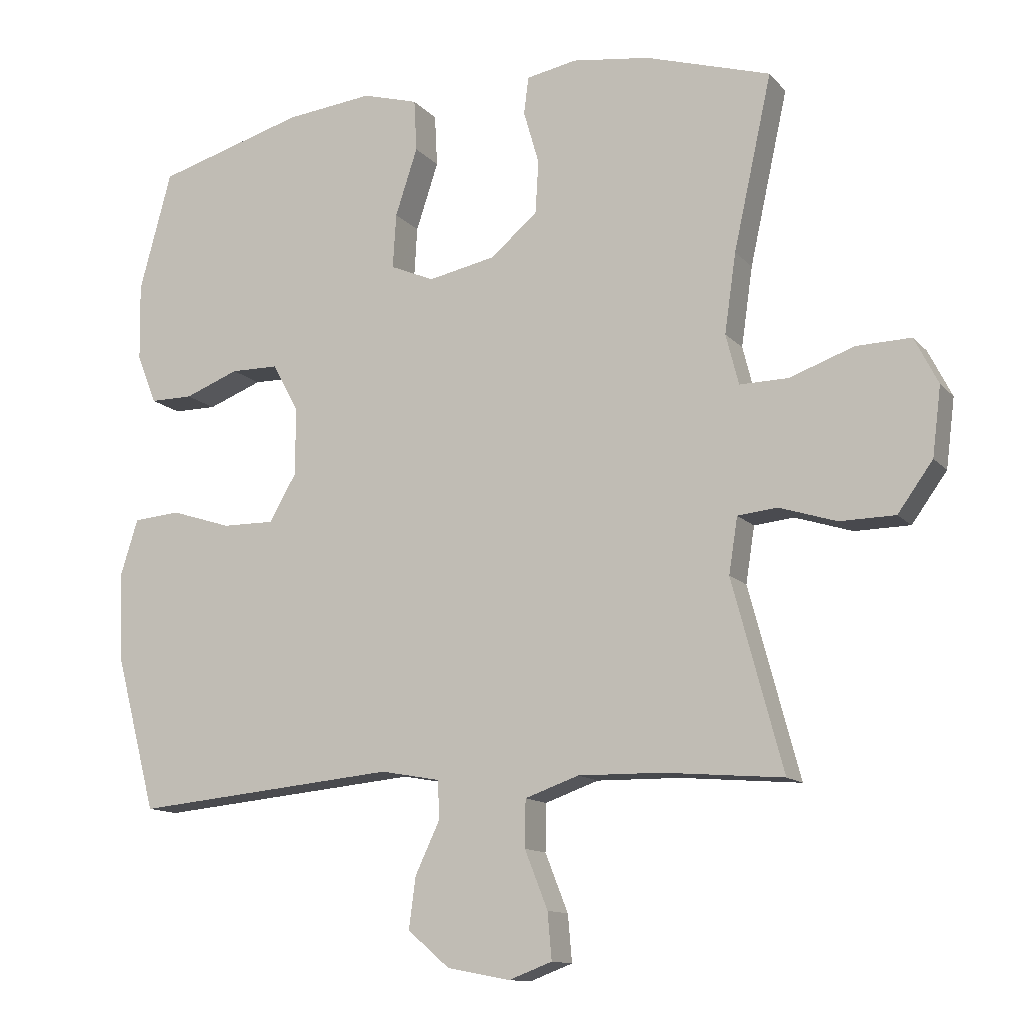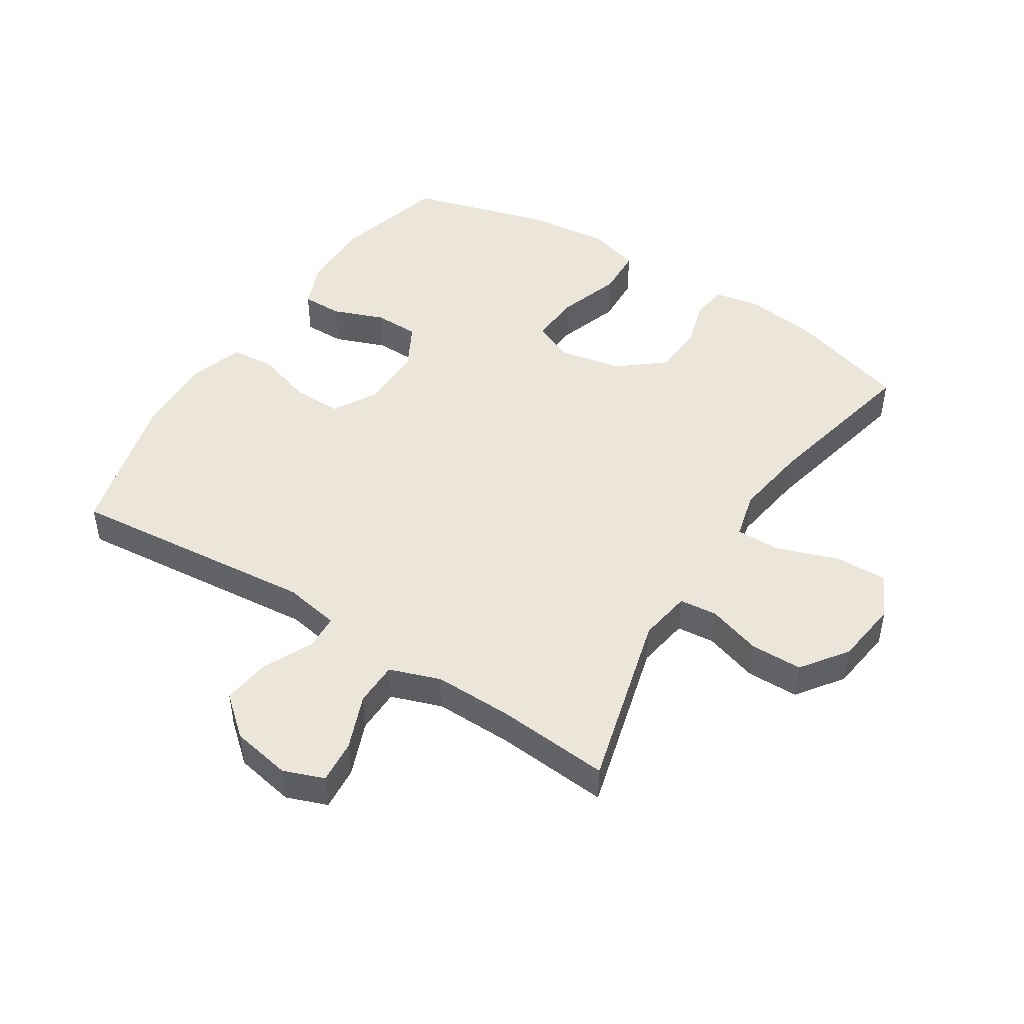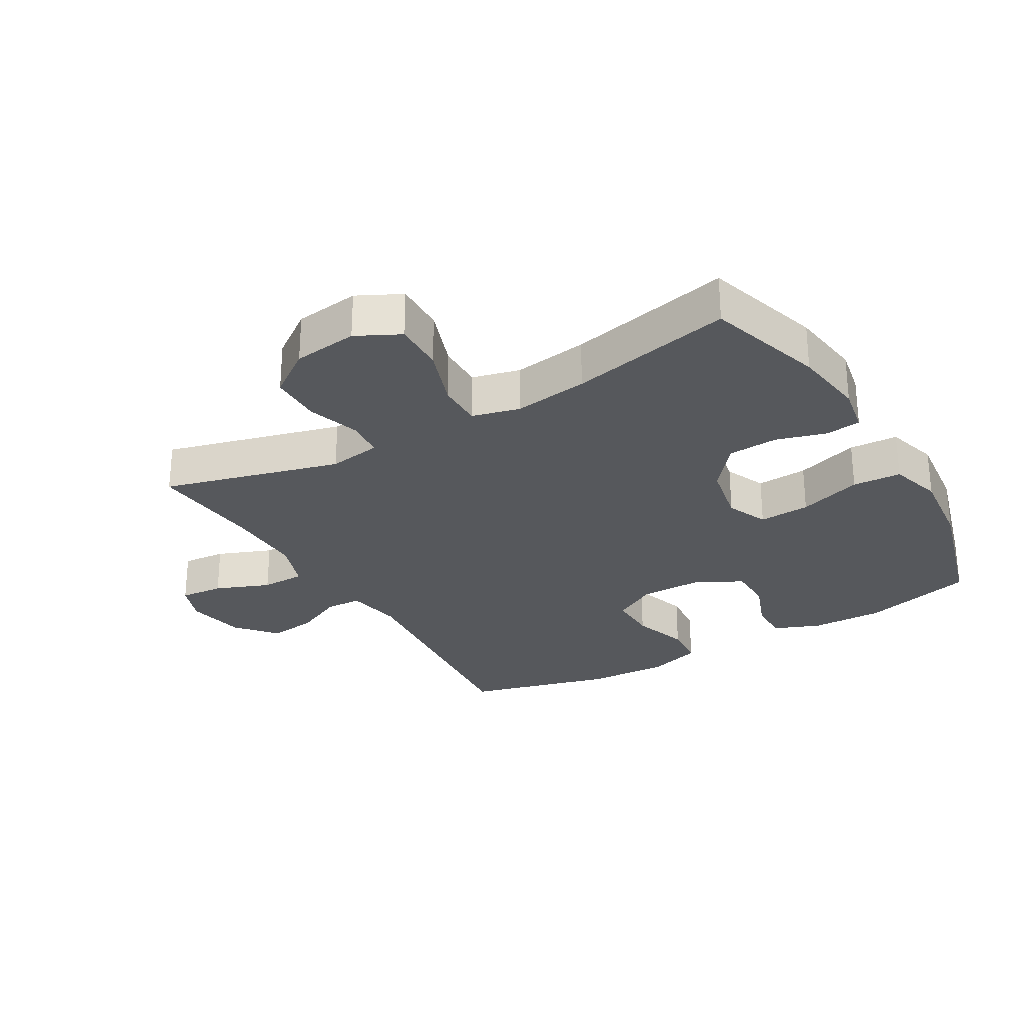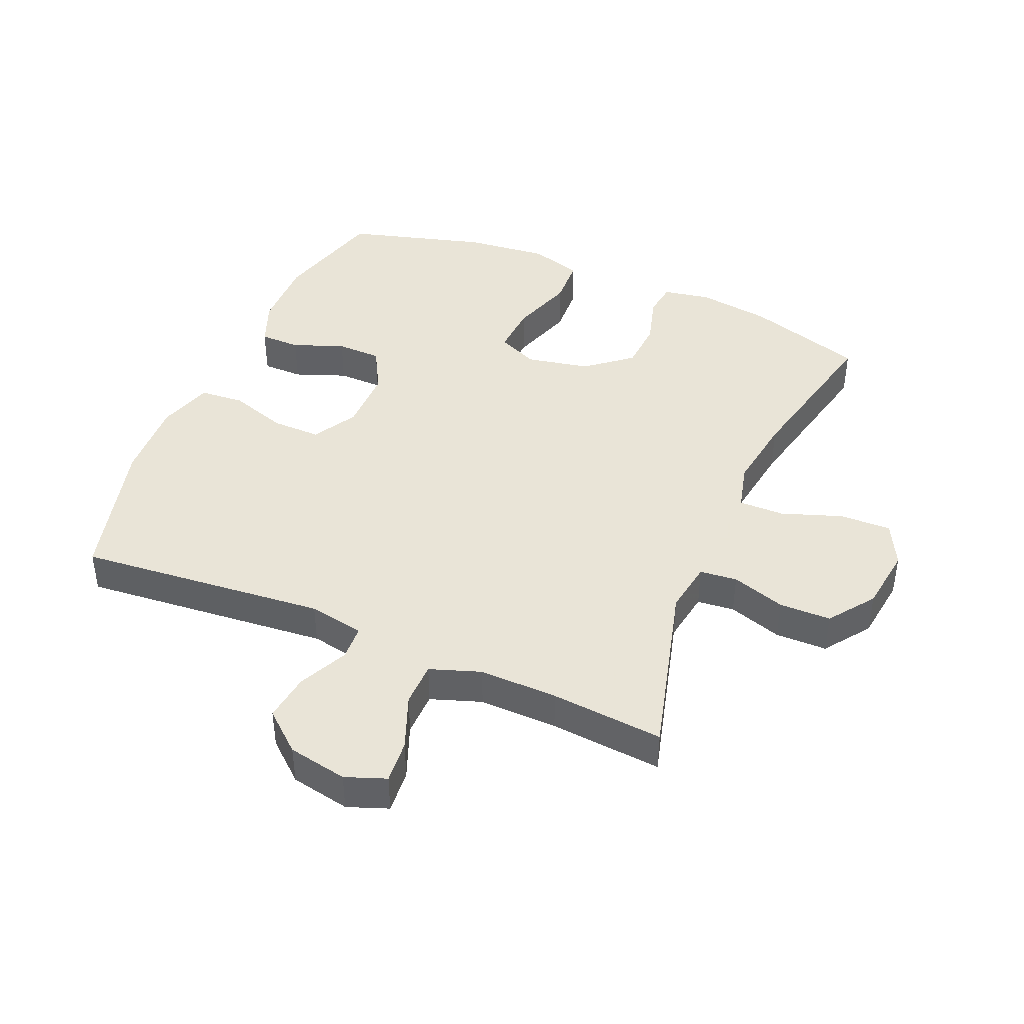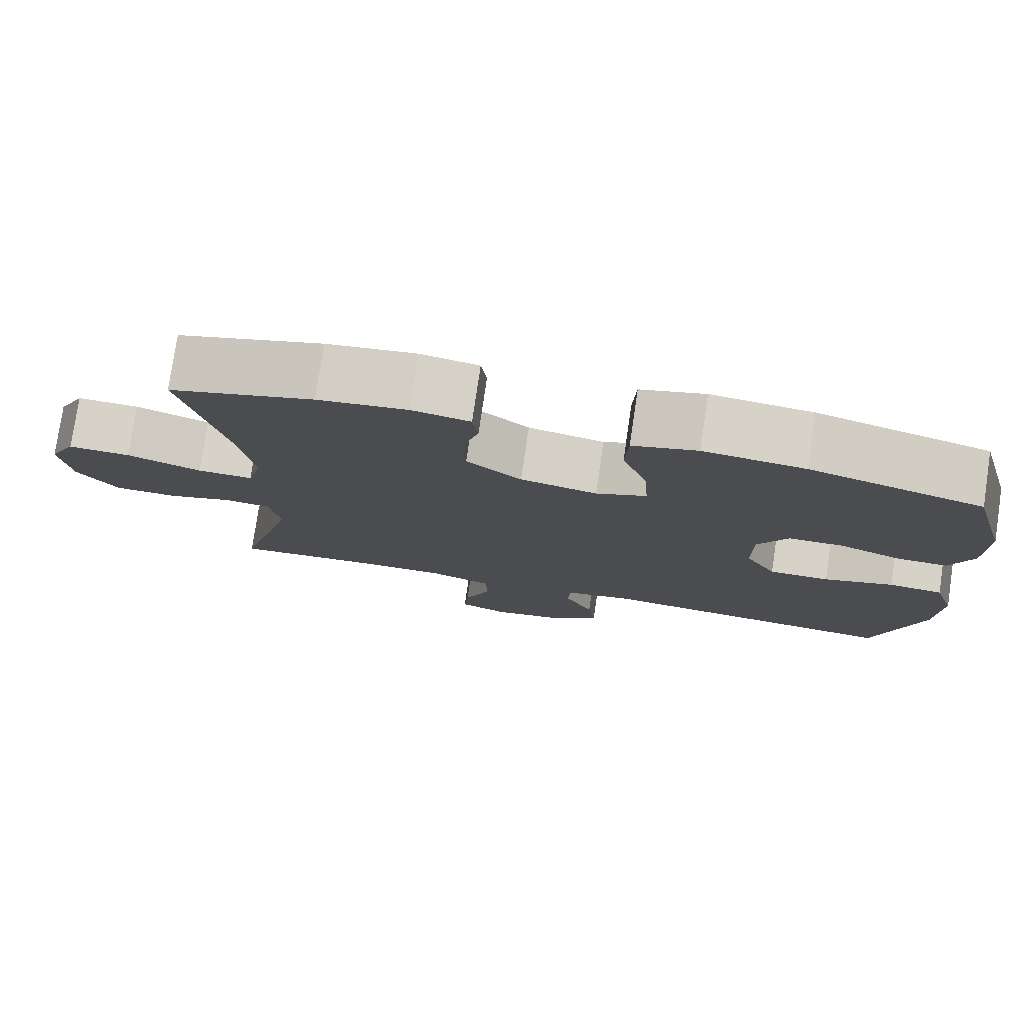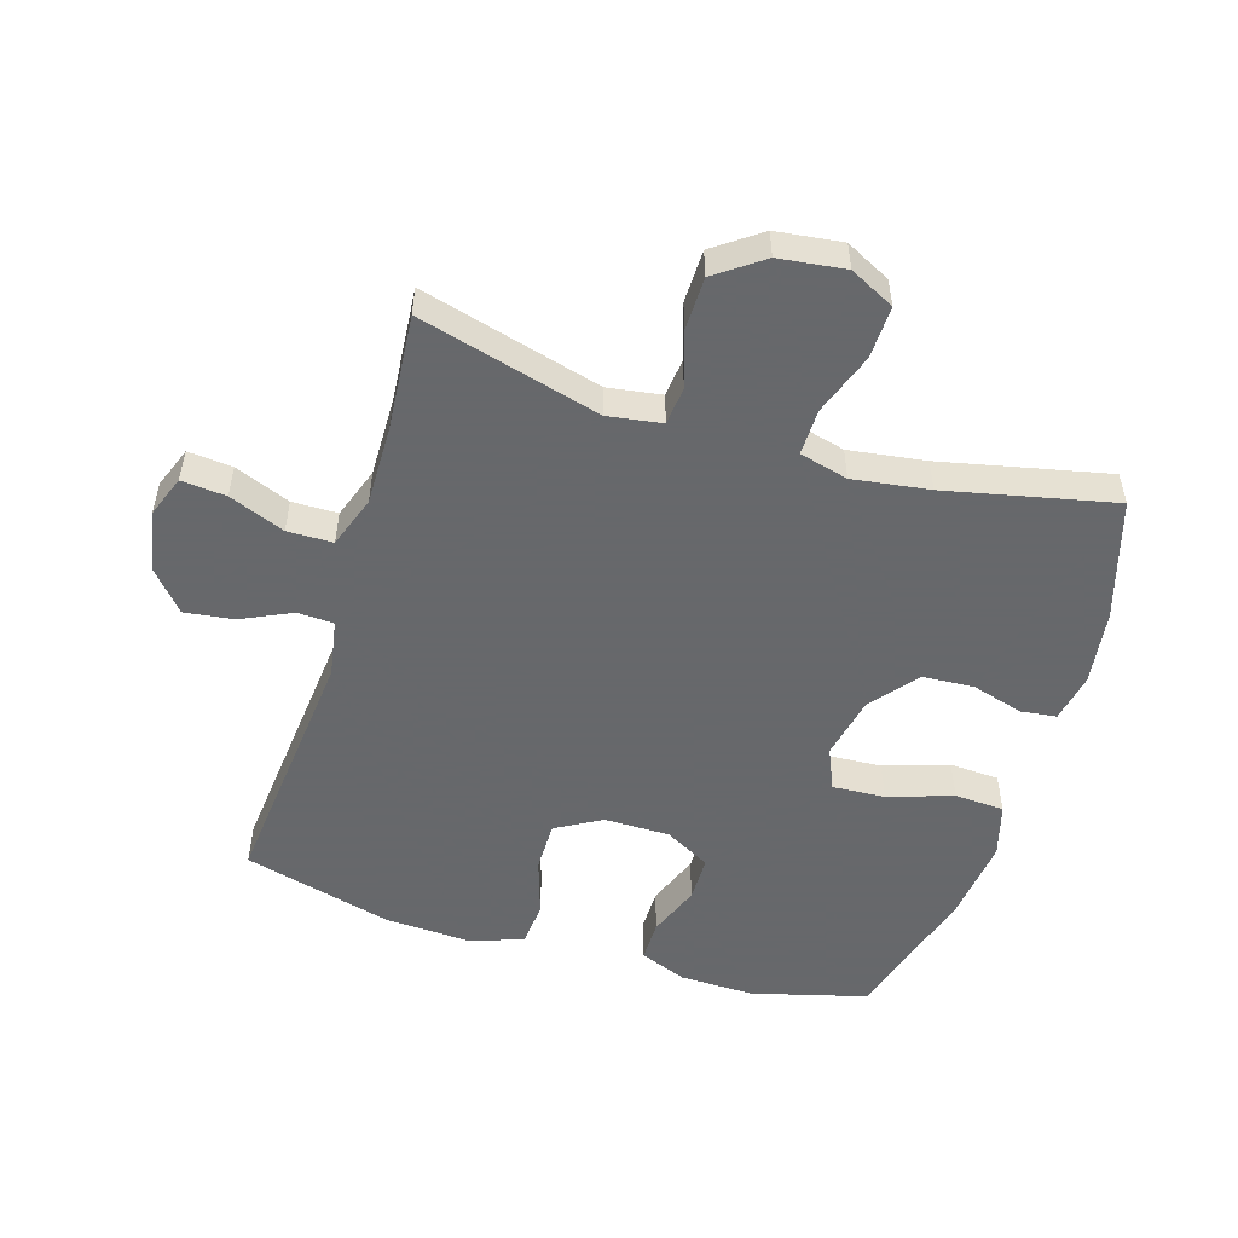
<metadata>
{"format":"obj","ext":"obj","renderer":"f3d","projection":"perspective","resolution":1024,"background":"white","views":[{"elev":-12.5,"azim":-155.2,"up":"+Z"},{"elev":47.1,"azim":-147.4,"up":"+Y"},{"elev":-27.8,"azim":-59.7,"up":"+Y"},{"elev":42.8,"azim":-156.8,"up":"+Y"},{"elev":78.0,"azim":8.4,"up":"+Z"},{"elev":-52.3,"azim":-107.2,"up":"+Y"}]}
</metadata>
<code>
v 0.5 0.07 -0.5
v 0.107 0.07 -0.463
v 0.019 0.07 -0.479
v 0.016 0.07 -0.535
v 0.053 0.07 -0.613
v 0.063 0.07 -0.689
v 0.001 0.07 -0.742
v -0.093 0.07 -0.76
v -0.157 0.07 -0.736
v -0.151 0.07 -0.667
v -0.117 0.07 -0.581
v -0.118 0.07 -0.511
v -0.198 0.07 -0.483
v -0.322 0.07 -0.485
v -0.5 0.07 -0.5
v -0.425 0.07 -0.22
v -0.438 0.07 -0.137
v -0.497 0.07 -0.131
v -0.582 0.07 -0.158
v -0.664 0.07 -0.157
v -0.716 0.07 -0.085
v -0.729 0.07 0.017
v -0.694 0.07 0.086
v -0.613 0.07 0.084
v -0.517 0.07 0.05
v -0.445 0.07 0.049
v -0.426 0.07 0.124
v -0.443 0.07 0.242
v -0.5 0.07 0.5
v -0.314 0.07 0.557
v -0.199 0.07 0.573
v -0.124 0.07 0.559
v -0.117 0.07 0.504
v -0.14 0.07 0.424
v -0.135 0.07 0.345
v -0.064 0.07 0.287
v 0.035 0.07 0.267
v 0.1 0.07 0.295
v 0.095 0.07 0.376
v 0.062 0.07 0.476
v 0.066 0.07 0.553
v 0.149 0.07 0.577
v 0.279 0.07 0.563
v 0.5 0.07 0.5
v 0.548 0.07 0.322
v 0.546 0.07 0.207
v 0.517 0.07 0.134
v 0.453 0.07 0.134
v 0.372 0.07 0.165
v 0.301 0.07 0.164
v 0.262 0.07 0.093
v 0.262 0.07 -0.008
v 0.302 0.07 -0.078
v 0.38 0.07 -0.077
v 0.47 0.07 -0.048
v 0.54 0.07 -0.054
v 0.567 0.07 -0.14
v 0.561 0.07 -0.269
v 0.5 0 -0.5
v 0.107 0 -0.463
v 0.019 0 -0.479
v 0.016 0 -0.535
v 0.053 0 -0.613
v 0.063 0 -0.689
v 0.001 0 -0.742
v -0.093 0 -0.76
v -0.157 0 -0.736
v -0.151 0 -0.667
v -0.117 0 -0.581
v -0.118 0 -0.511
v -0.198 0 -0.483
v -0.322 0 -0.485
v -0.5 0 -0.5
v -0.425 0 -0.22
v -0.438 0 -0.137
v -0.497 0 -0.131
v -0.582 0 -0.158
v -0.664 0 -0.157
v -0.716 0 -0.085
v -0.729 0 0.017
v -0.694 0 0.086
v -0.613 0 0.084
v -0.517 0 0.05
v -0.445 0 0.049
v -0.426 0 0.124
v -0.443 0 0.242
v -0.5 0 0.5
v -0.314 0 0.557
v -0.199 0 0.573
v -0.124 0 0.559
v -0.117 0 0.504
v -0.14 0 0.424
v -0.135 0 0.345
v -0.064 0 0.287
v 0.035 0 0.267
v 0.1 0 0.295
v 0.095 0 0.376
v 0.062 0 0.476
v 0.066 0 0.553
v 0.149 0 0.577
v 0.279 0 0.563
v 0.5 0 0.5
v 0.548 0 0.322
v 0.546 0 0.207
v 0.517 0 0.134
v 0.453 0 0.134
v 0.372 0 0.165
v 0.301 0 0.164
v 0.262 0 0.093
v 0.262 0 -0.008
v 0.302 0 -0.078
v 0.38 0 -0.077
v 0.47 0 -0.048
v 0.54 0 -0.054
v 0.567 0 -0.14
v 0.561 0 -0.269
f 58 1 2
f 57 58 2
f 56 57 2
f 55 56 2
f 54 55 2
f 53 54 2 3
f 52 53 3
f 51 52 3
f 47 48 49
f 46 47 49
f 45 46 49
f 44 45 49
f 43 44 49
f 42 43 49
f 41 42 49
f 40 41 49
f 39 40 49
f 38 39 49 50
f 37 38 50 51
f 32 33 34
f 31 32 34
f 30 31 34
f 29 30 34
f 28 29 34
f 27 28 34 35
f 26 27 35 36
f 23 24 25
f 22 23 25
f 21 22 25
f 20 21 25
f 19 20 25
f 18 19 25
f 17 18 25 26
f 37 51 3
f 36 37 3
f 26 36 3
f 17 26 3
f 16 17 3
f 9 10 11
f 8 9 11
f 7 8 11
f 6 7 11
f 5 6 11
f 4 5 11
f 4 11 12
f 3 4 12 13
f 14 15 16
f 3 13 14 16
f 60 59 116
f 60 116 115
f 60 115 114
f 60 114 113
f 60 113 112
f 61 60 112 111
f 61 111 110
f 61 110 109
f 107 106 105
f 107 105 104
f 107 104 103
f 107 103 102
f 107 102 101
f 107 101 100
f 107 100 99
f 107 99 98
f 107 98 97
f 108 107 97 96
f 109 108 96 95
f 92 91 90
f 92 90 89
f 92 89 88
f 92 88 87
f 92 87 86
f 93 92 86 85
f 94 93 85 84
f 83 82 81
f 83 81 80
f 83 80 79
f 83 79 78
f 83 78 77
f 83 77 76
f 84 83 76 75
f 61 109 95
f 61 95 94
f 61 94 84
f 61 84 75
f 61 75 74
f 69 68 67
f 69 67 66
f 69 66 65
f 69 65 64
f 69 64 63
f 69 63 62
f 70 69 62
f 71 70 62 61
f 74 73 72
f 74 72 71 61
f 1 59 60 2
f 2 60 61 3
f 3 61 62 4
f 4 62 63 5
f 5 63 64 6
f 6 64 65 7
f 7 65 66 8
f 8 66 67 9
f 9 67 68 10
f 10 68 69 11
f 11 69 70 12
f 12 70 71 13
f 13 71 72 14
f 14 72 73 15
f 15 73 74 16
f 16 74 75 17
f 17 75 76 18
f 18 76 77 19
f 19 77 78 20
f 20 78 79 21
f 21 79 80 22
f 22 80 81 23
f 23 81 82 24
f 24 82 83 25
f 25 83 84 26
f 26 84 85 27
f 27 85 86 28
f 28 86 87 29
f 29 87 88 30
f 30 88 89 31
f 31 89 90 32
f 32 90 91 33
f 33 91 92 34
f 34 92 93 35
f 35 93 94 36
f 36 94 95 37
f 37 95 96 38
f 38 96 97 39
f 39 97 98 40
f 40 98 99 41
f 41 99 100 42
f 42 100 101 43
f 43 101 102 44
f 44 102 103 45
f 45 103 104 46
f 46 104 105 47
f 47 105 106 48
f 48 106 107 49
f 49 107 108 50
f 50 108 109 51
f 51 109 110 52
f 52 110 111 53
f 53 111 112 54
f 54 112 113 55
f 55 113 114 56
f 56 114 115 57
f 57 115 116 58
f 58 116 59 1

</code>
